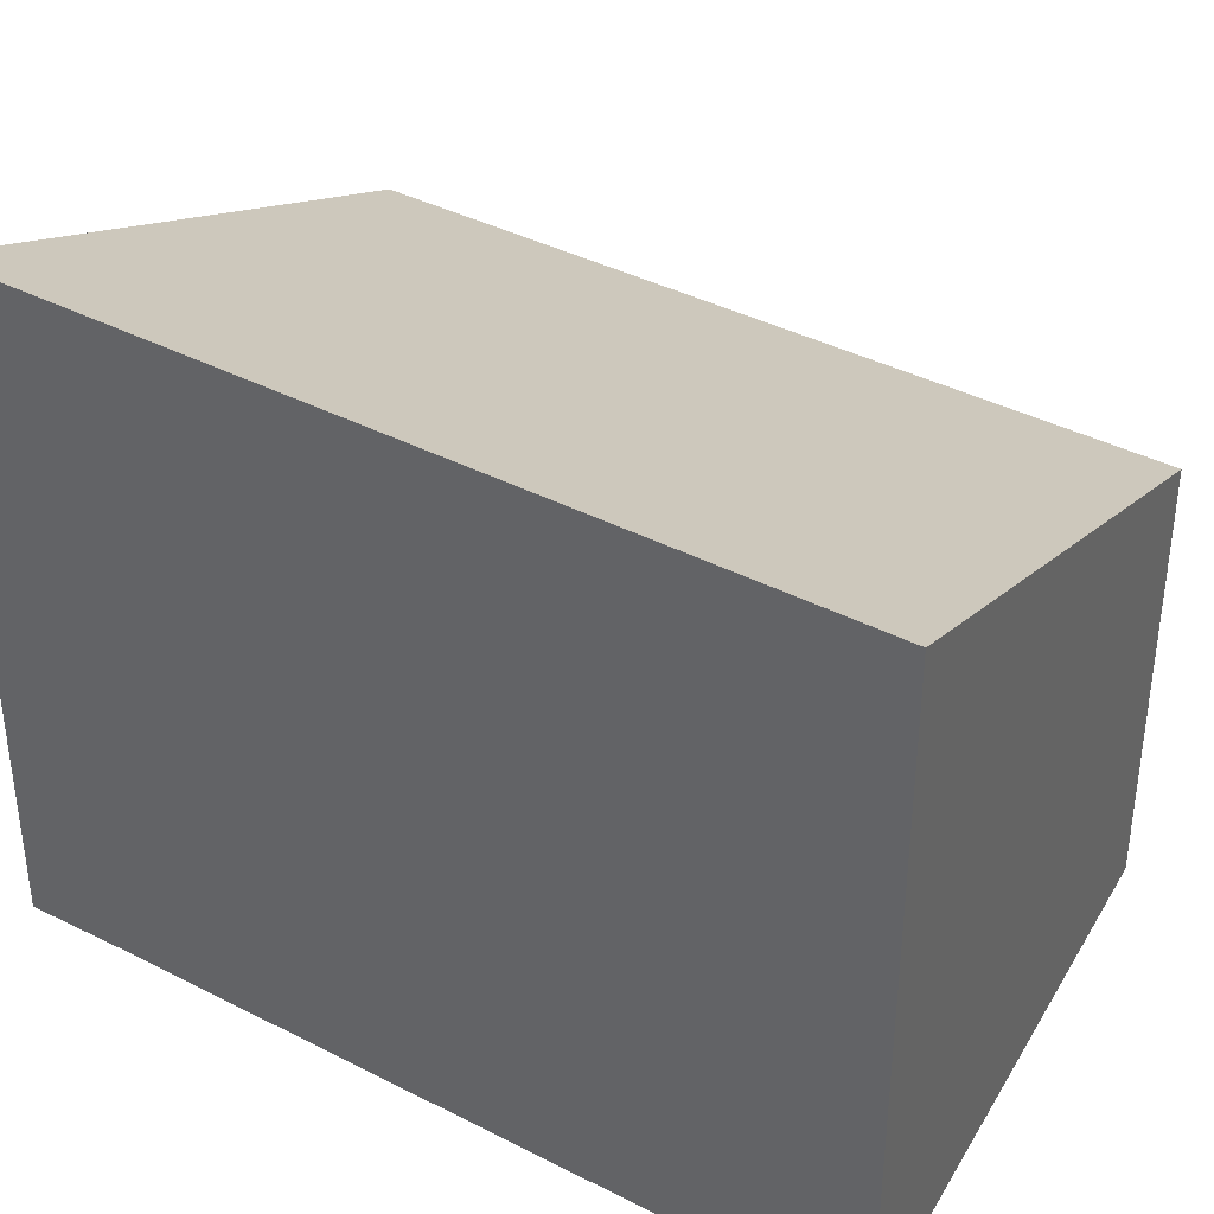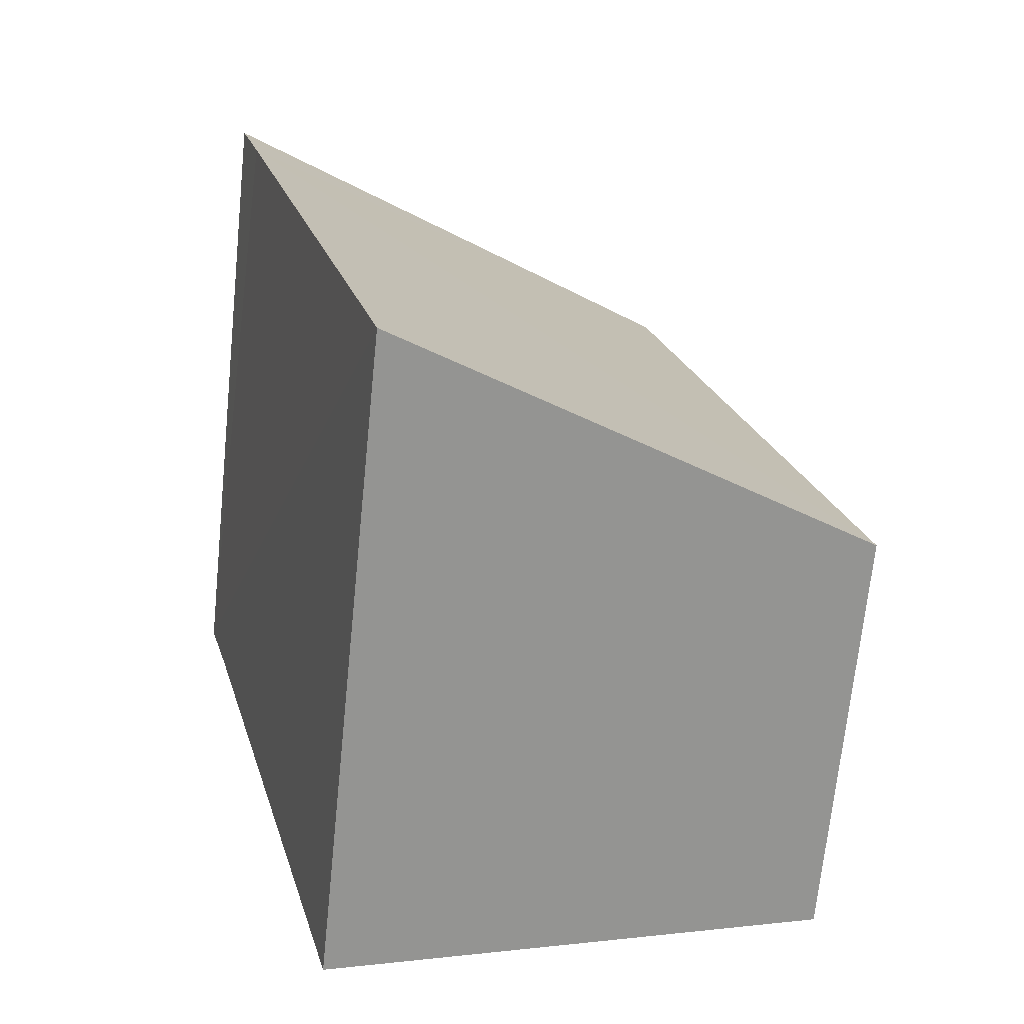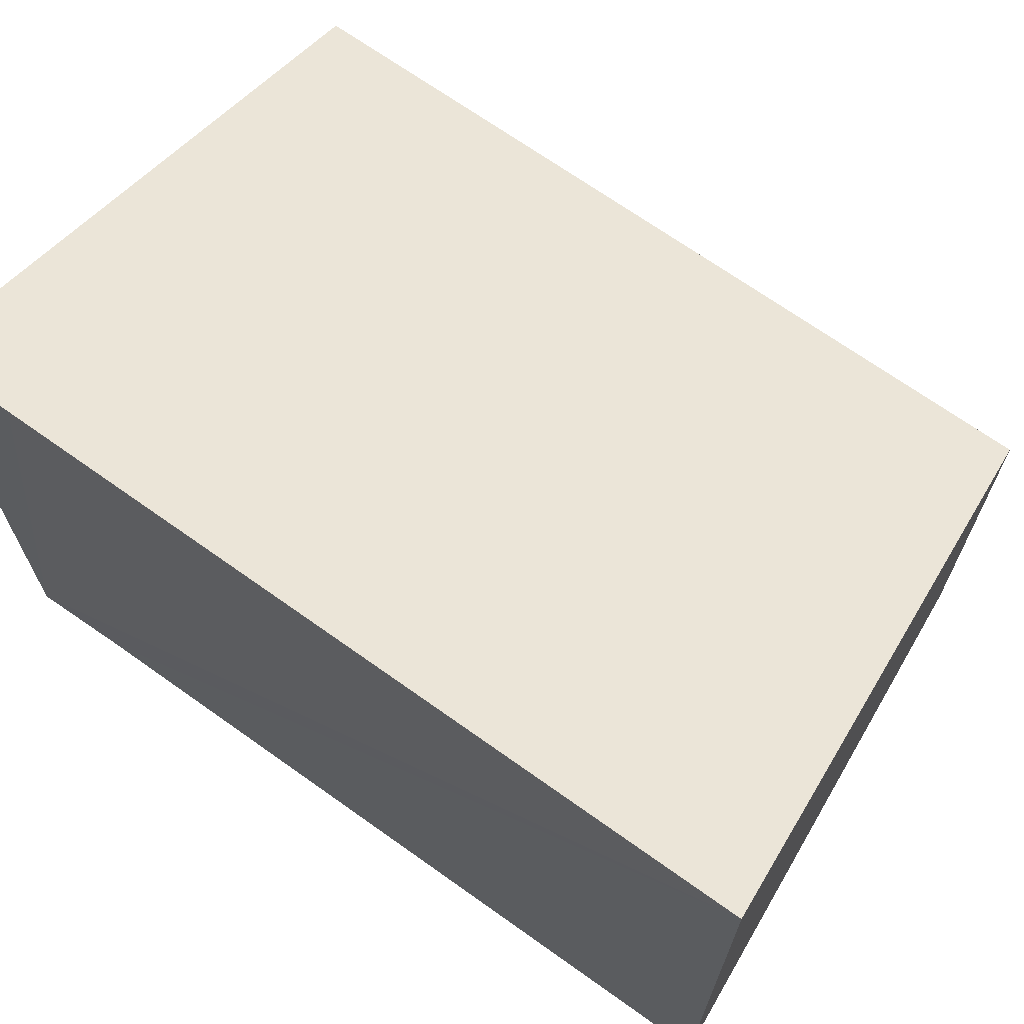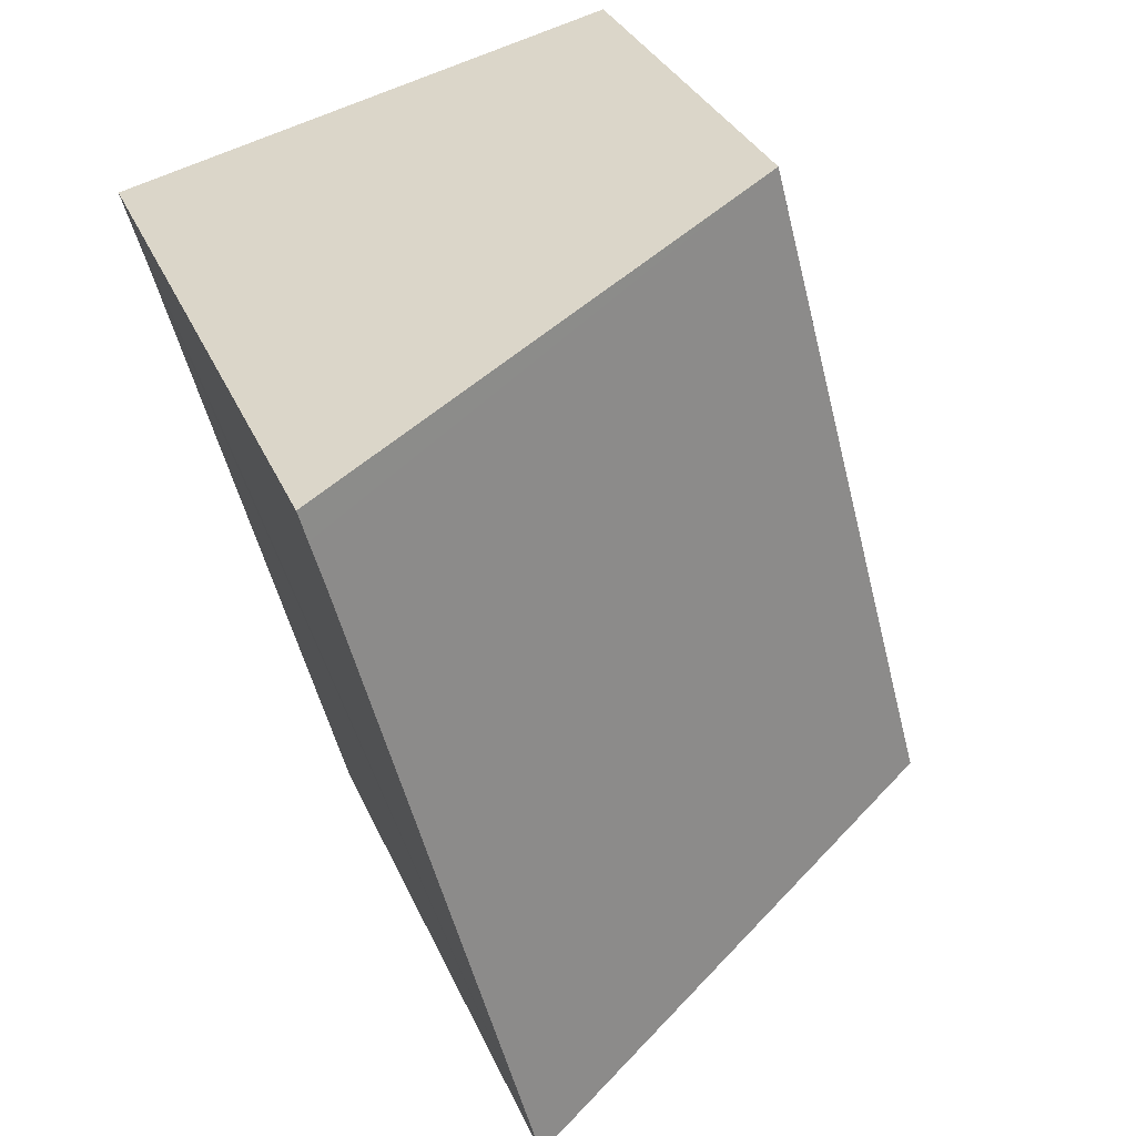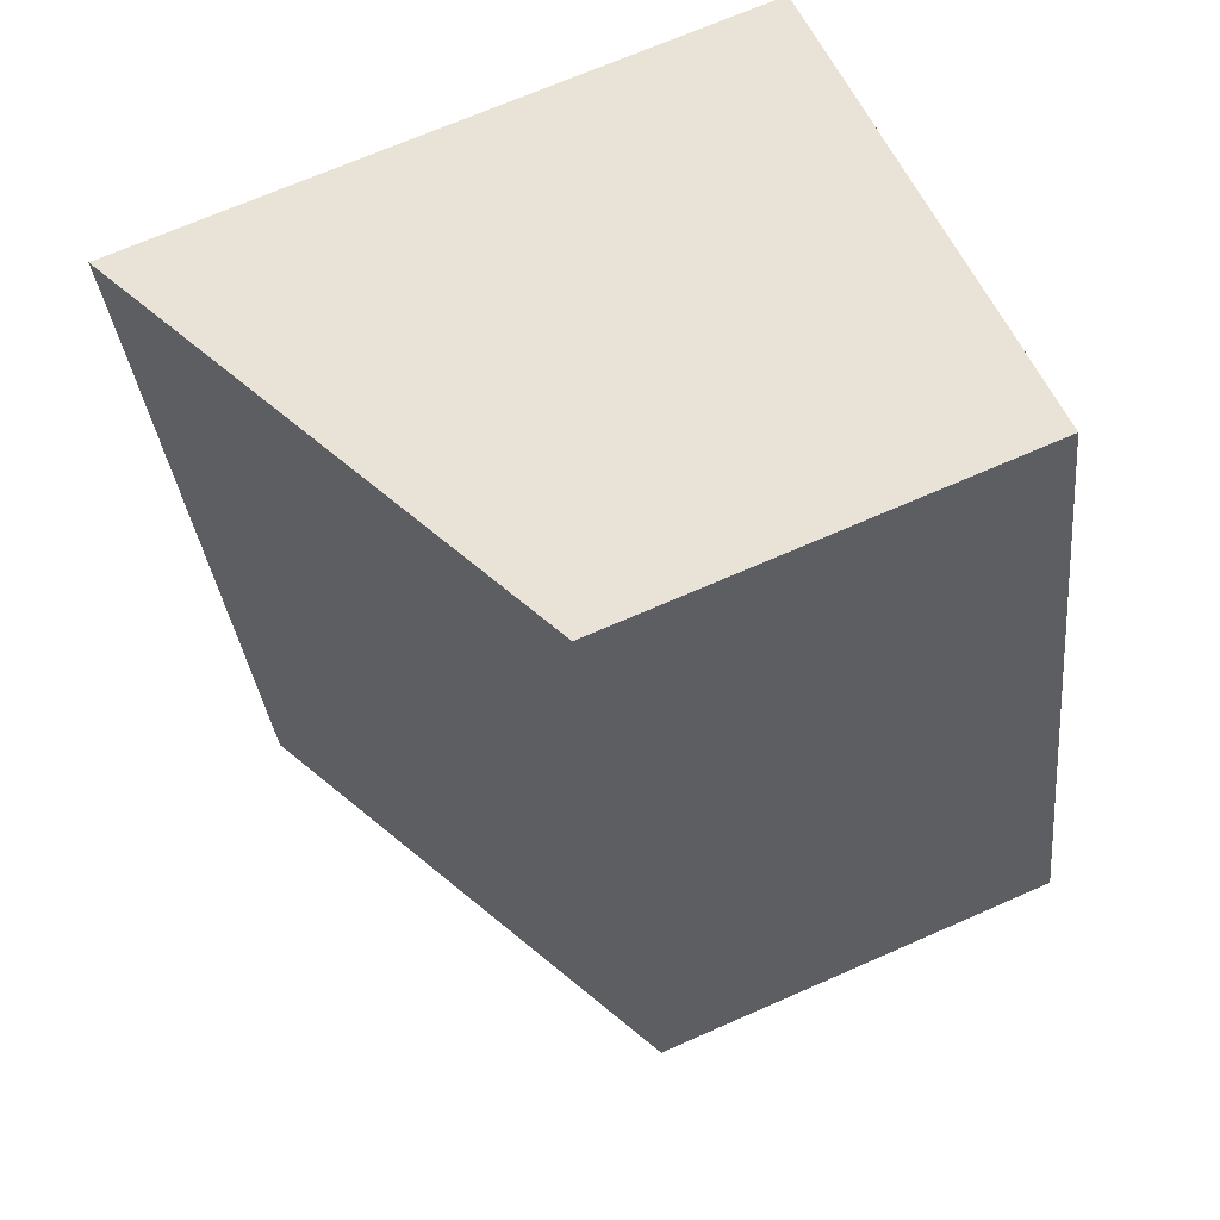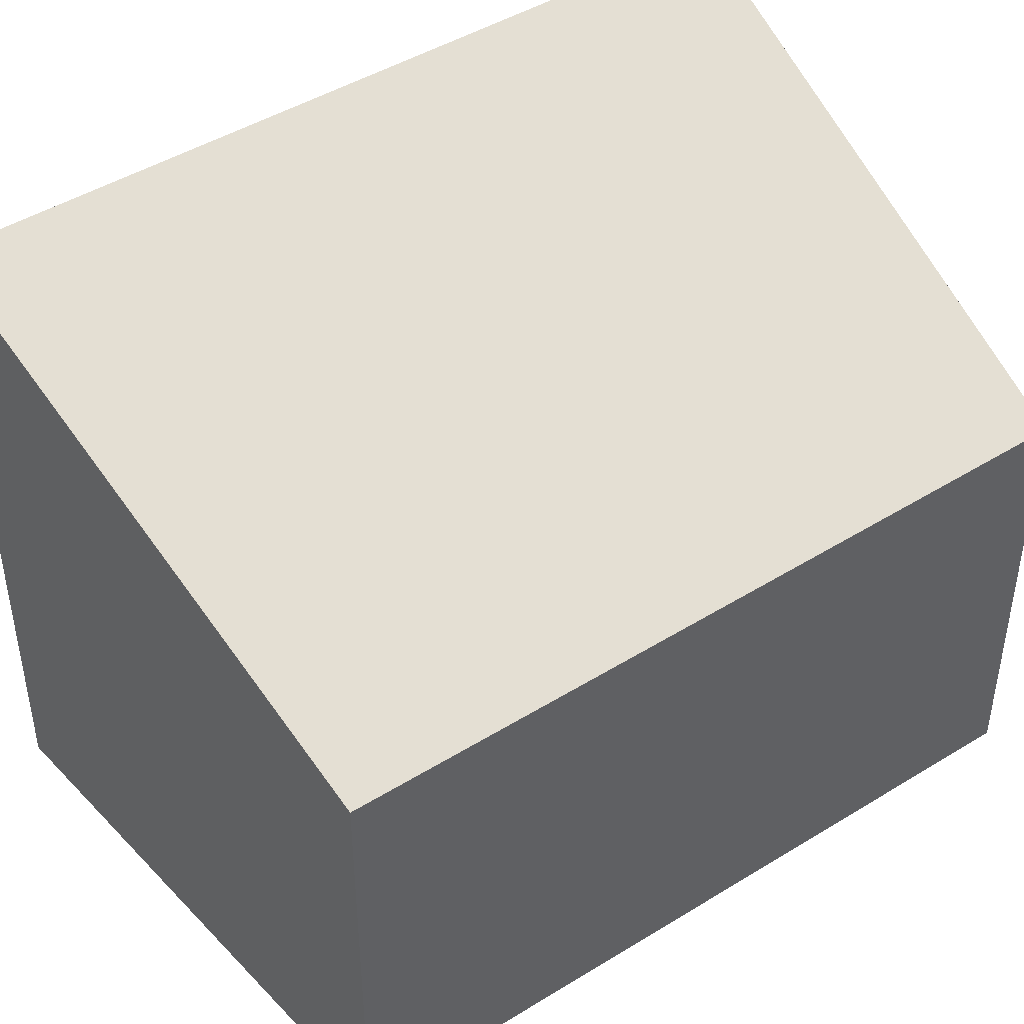
<metadata>
{"format":"obj","ext":"obj","renderer":"f3d","projection":"perspective","resolution":1024,"background":"white","views":[{"elev":39.6,"azim":137.1,"up":"+Y"},{"elev":-69.6,"azim":174.2,"up":"+Z"},{"elev":70.5,"azim":139.9,"up":"+Y"},{"elev":32.5,"azim":159.2,"up":"+Z"},{"elev":69.9,"azim":-113.7,"up":"+Z"},{"elev":46.2,"azim":-110.4,"up":"+Y"}]}
</metadata>
<code>
v  0 4.418 2.705e-16
v  7.084 6.752 5.26
v  5.241 6.756 -1.891
v  1.981 4.439 7.438
v  7.244 6.755 5.85
v  7.331 6.756 6.17
v  4.496 5.528 6.842
v  5.241 1.158e-16 -1.891
v  0 0 0
v  1.981 -4.554e-16 7.438
v  7.331 -3.778e-16 6.17
v  4.496 -4.19e-16 6.842
v  7.084 -3.221e-16 5.26
v  7.244 -3.582e-16 5.85
g defaultobject
f 1 2 3
f 2 1 4
f 2 4 5
f 5 4 6
f 6 4 7
f 8 1 3
f 1 8 9
f 1 10 4
f 10 1 9
f 10 7 4
f 7 10 6
f 6 10 11
f 11 10 12
f 11 5 6
f 5 11 2
f 2 11 3
f 3 11 13
f 3 13 8
f 13 11 14
f 12 14 11
f 14 12 13
f 13 12 8
f 8 12 10
f 8 10 9

</code>
